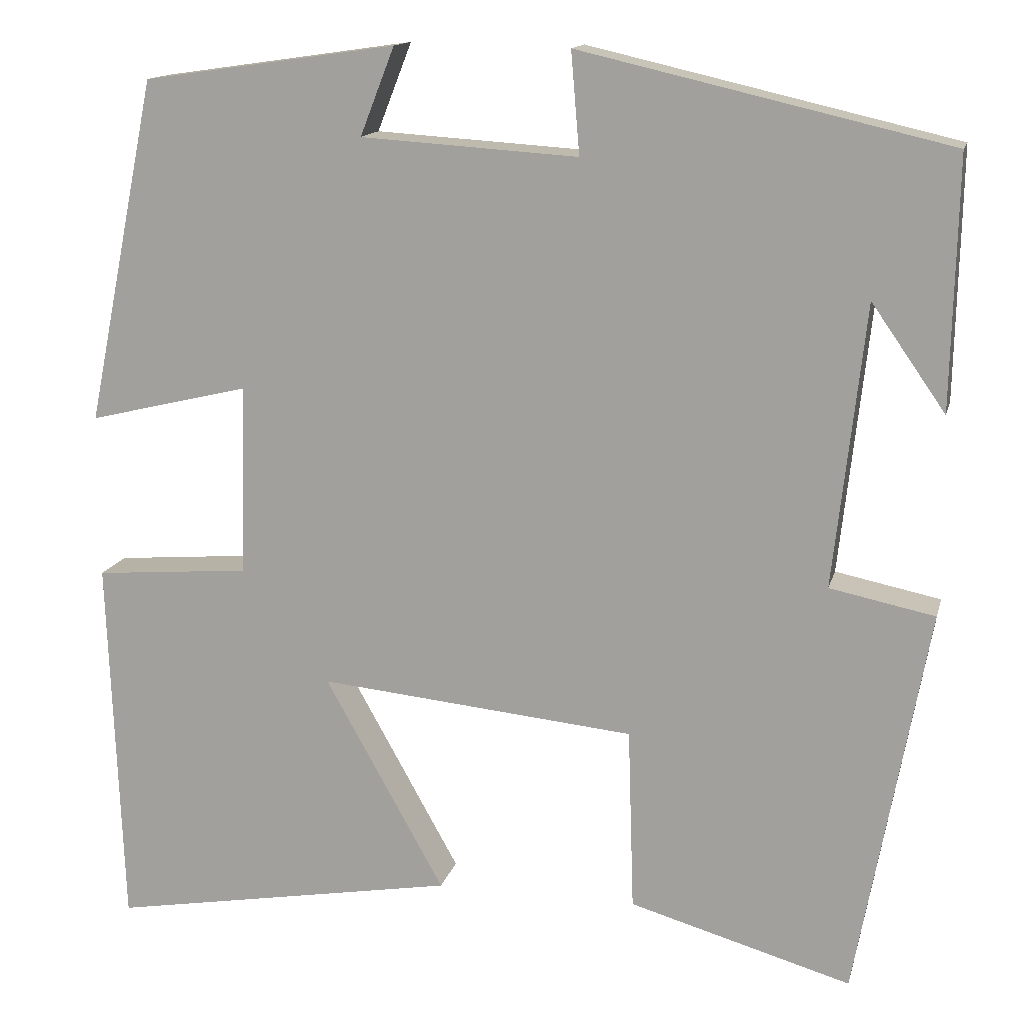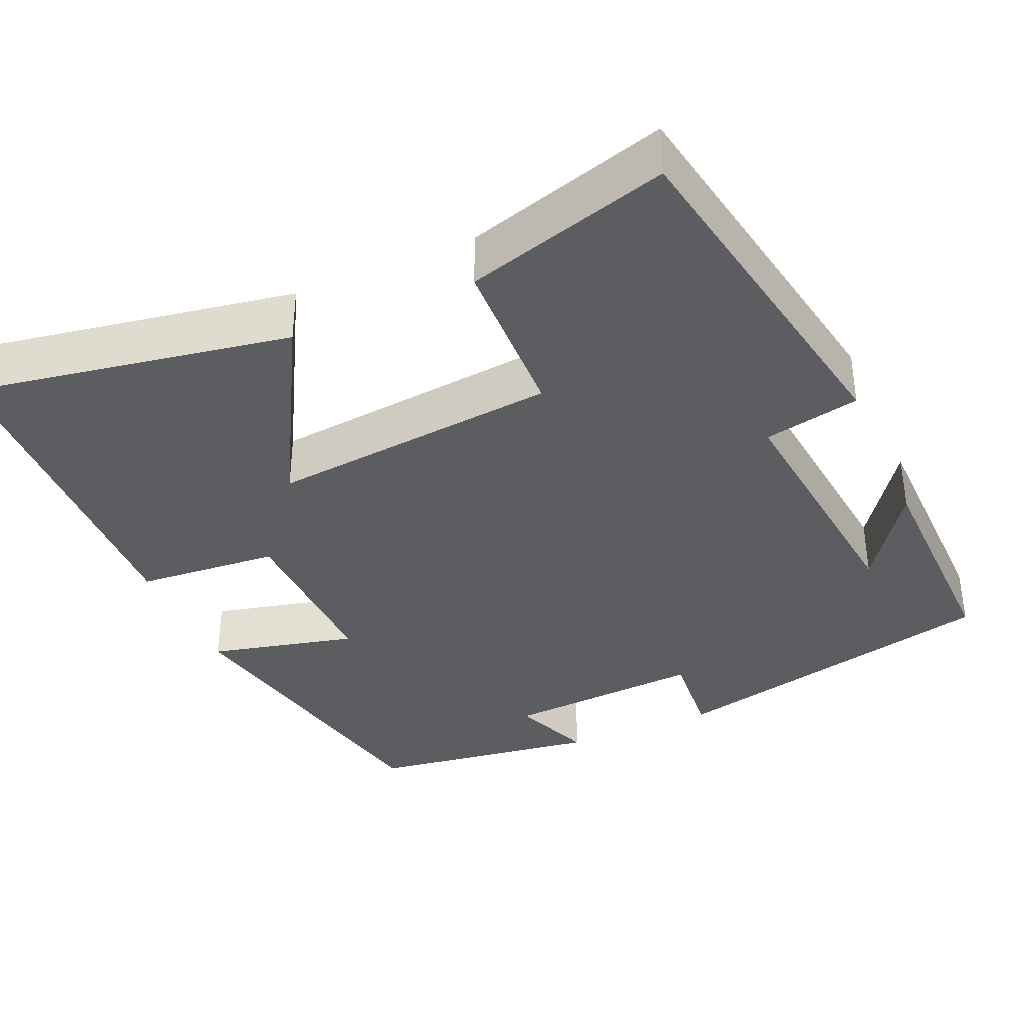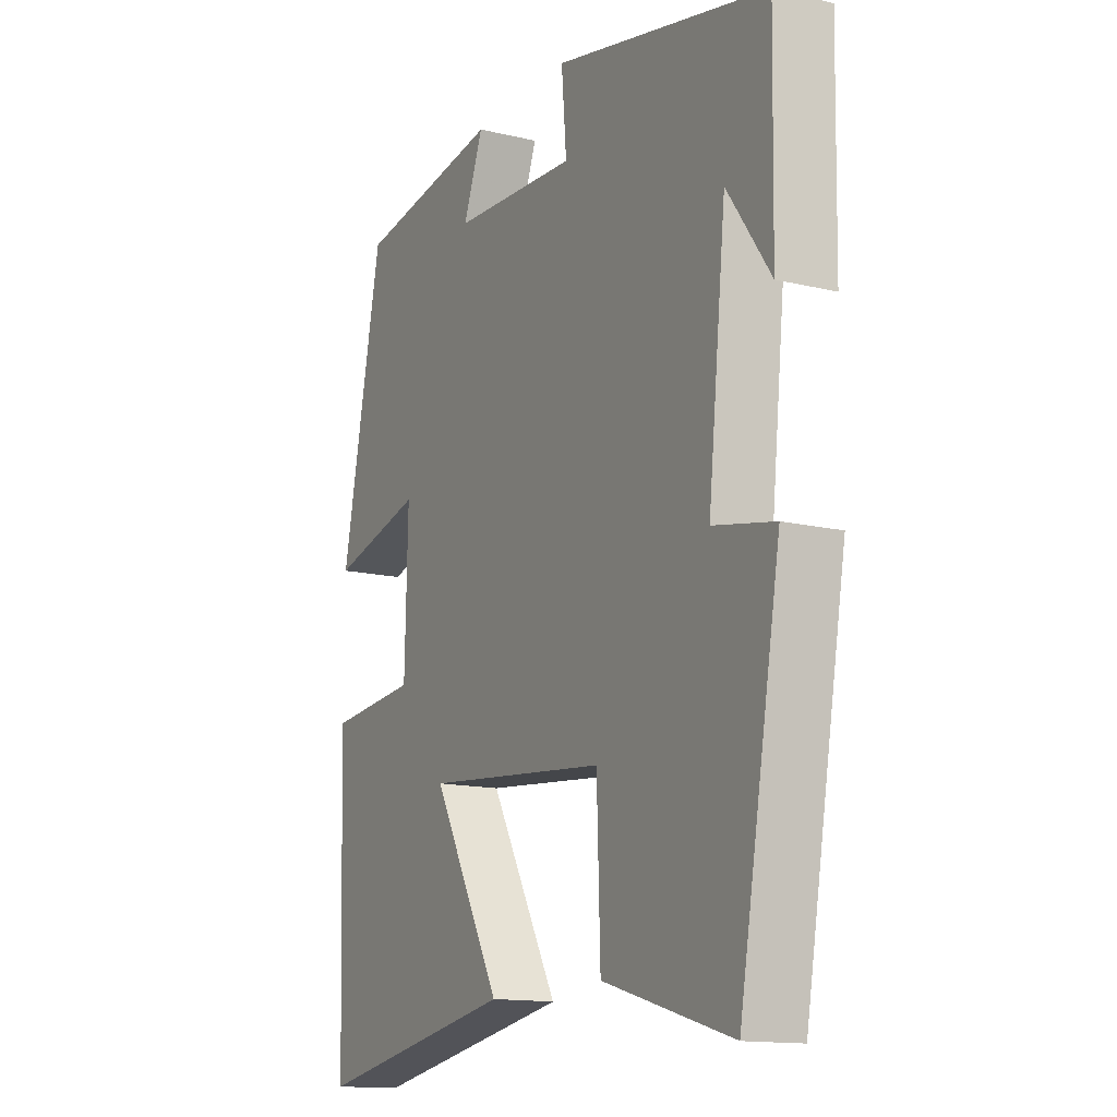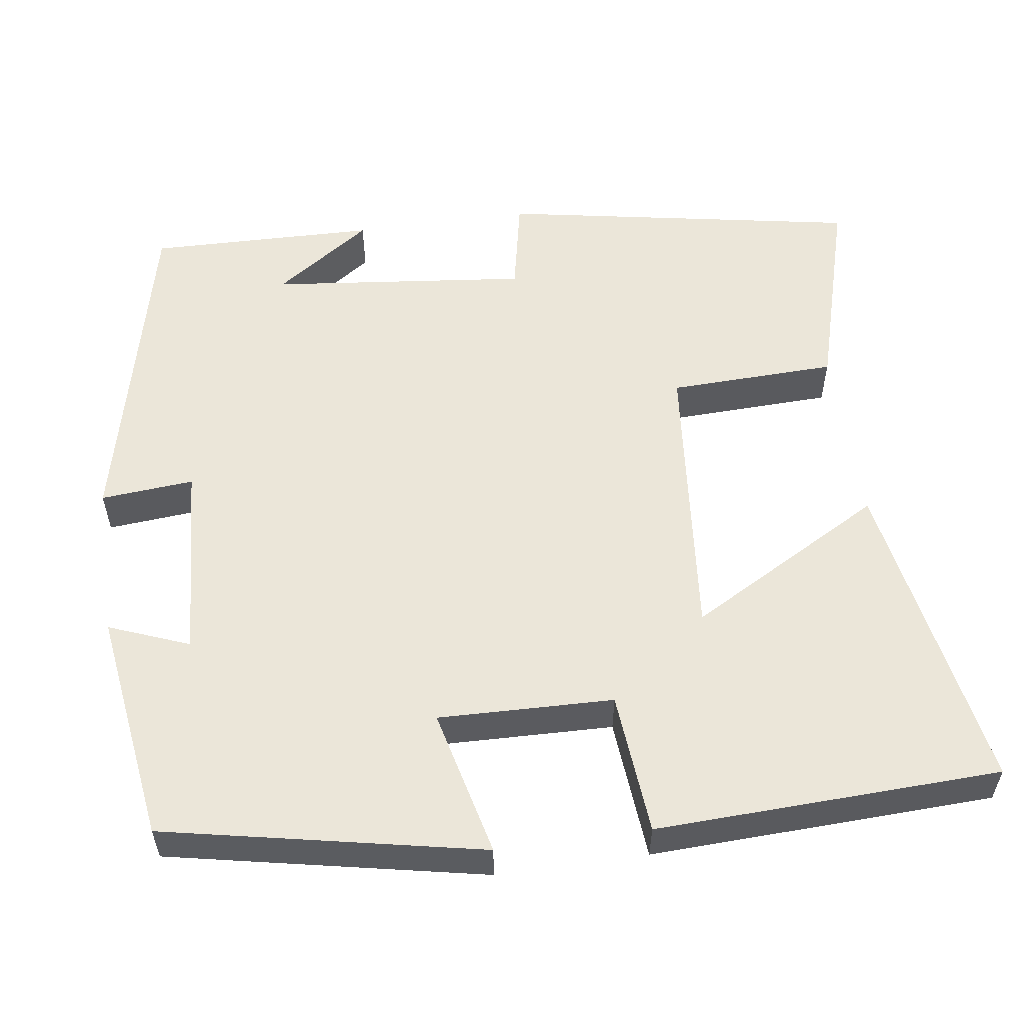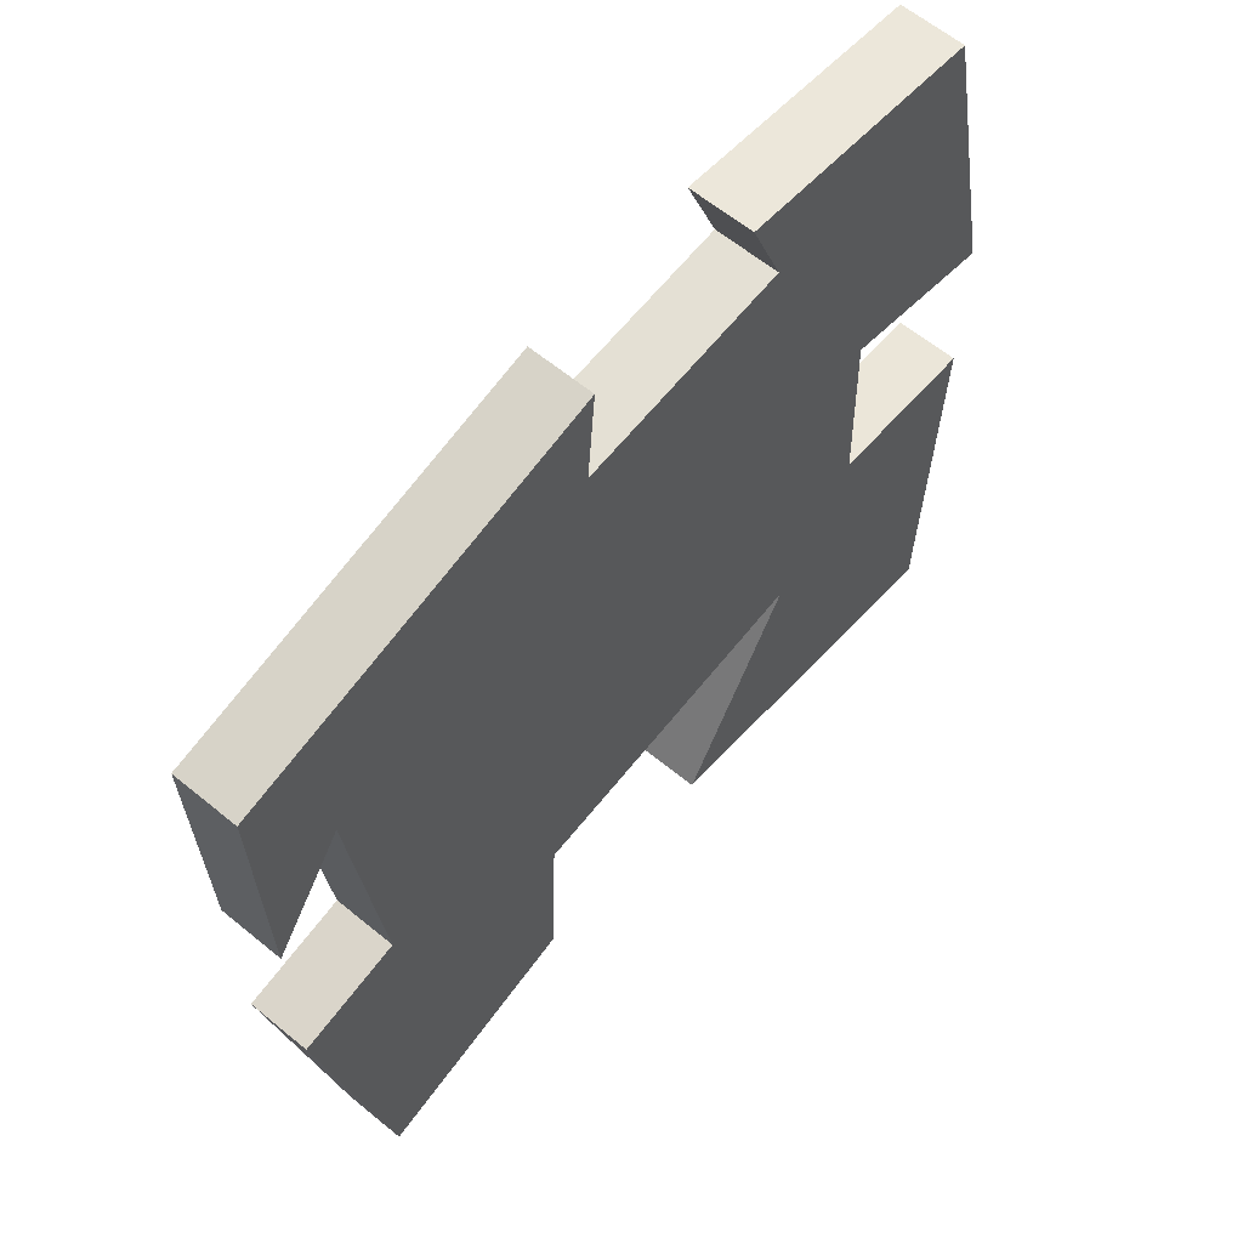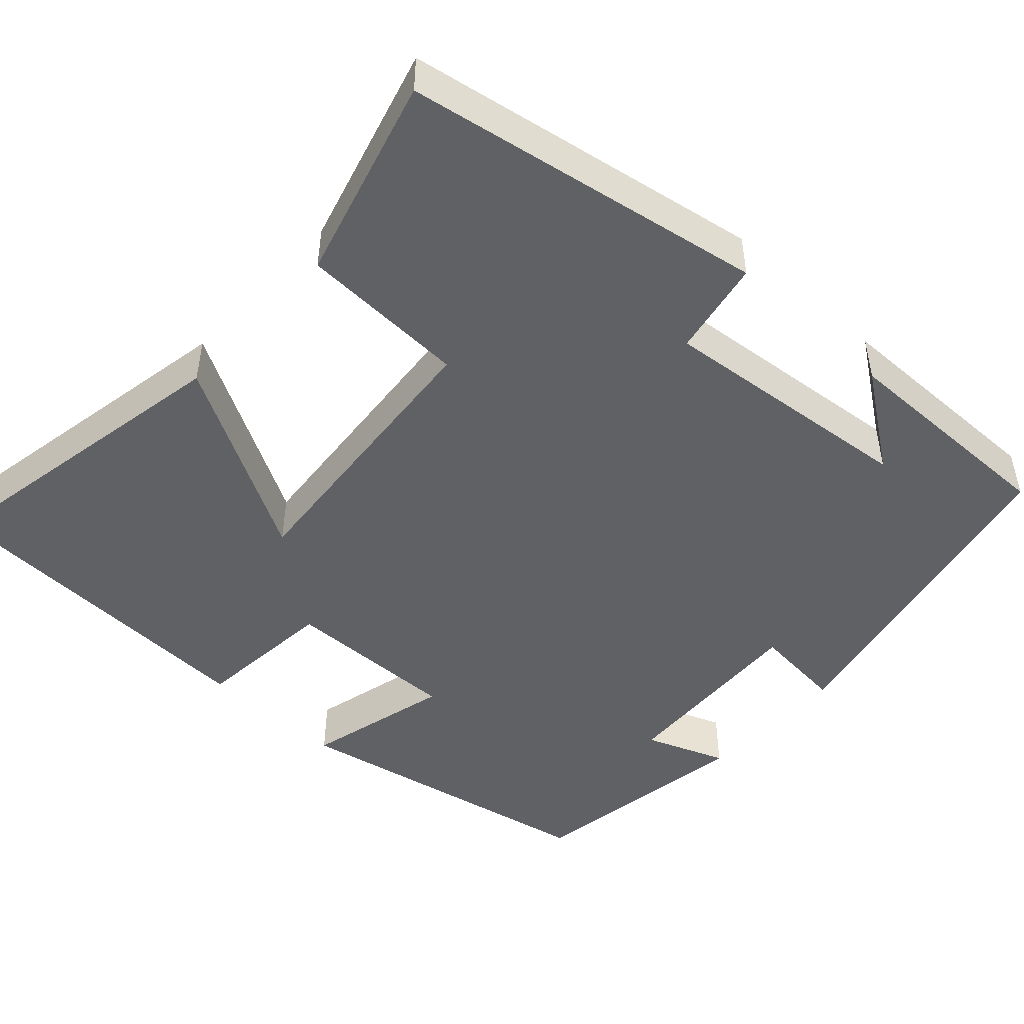
<metadata>
{"format":"obj","ext":"obj","renderer":"f3d","projection":"perspective","resolution":1024,"background":"white","views":[{"elev":14.4,"azim":-166.4,"up":"+Z"},{"elev":-36.8,"azim":-156.3,"up":"+Y"},{"elev":-14.3,"azim":-117.5,"up":"+Z"},{"elev":55.6,"azim":81.9,"up":"+Y"},{"elev":62.2,"azim":-50.2,"up":"+Z"},{"elev":-47.5,"azim":-133.1,"up":"+Y"}]}
</metadata>
<code>
v -0.417 0.07 -0.574
v -0.5 0.07 -0.119
v -0.378 0.07 -0.094
v -0.414 0.07 0.234
v -0.5 0.07 0.111
v -0.506 0.07 0.401
v -0.078 0.07 0.5
v -0.088 0.07 0.382
v 0.164 0.07 0.398
v 0.124 0.07 0.5
v 0.418 0.07 0.458
v 0.5 0.07 0.057
v 0.313 0.07 0.102
v 0.319 0.07 -0.12
v 0.5 0.07 -0.135
v 0.484 0.07 -0.571
v 0.077 0.07 -0.5
v 0.216 0.07 -0.251
v -0.152 0.07 -0.287
v -0.159 0.07 -0.5
v -0.417 0 -0.574
v -0.5 0 -0.119
v -0.378 0 -0.094
v -0.414 0 0.234
v -0.5 0 0.111
v -0.506 0 0.401
v -0.078 0 0.5
v -0.088 0 0.382
v 0.164 0 0.398
v 0.124 0 0.5
v 0.418 0 0.458
v 0.5 0 0.057
v 0.313 0 0.102
v 0.319 0 -0.12
v 0.5 0 -0.135
v 0.484 0 -0.571
v 0.077 0 -0.5
v 0.216 0 -0.251
v -0.152 0 -0.287
v -0.159 0 -0.5
f 19 20 1 2
f 18 19 2 3
f 15 16 17 18
f 14 15 18 3
f 13 14 3 4
f 10 11 12 13
f 9 10 13
f 8 9 13 4
f 7 8 4
f 6 7 4
f 4 5 6
f 22 21 40 39
f 23 22 39 38
f 38 37 36 35
f 23 38 35 34
f 24 23 34 33
f 33 32 31 30
f 33 30 29
f 24 33 29 28
f 24 28 27
f 24 27 26
f 26 25 24
f 1 21 22 2
f 2 22 23 3
f 3 23 24 4
f 4 24 25 5
f 5 25 26 6
f 6 26 27 7
f 7 27 28 8
f 8 28 29 9
f 9 29 30 10
f 10 30 31 11
f 11 31 32 12
f 12 32 33 13
f 13 33 34 14
f 14 34 35 15
f 15 35 36 16
f 16 36 37 17
f 17 37 38 18
f 18 38 39 19
f 19 39 40 20
f 20 40 21 1

</code>
